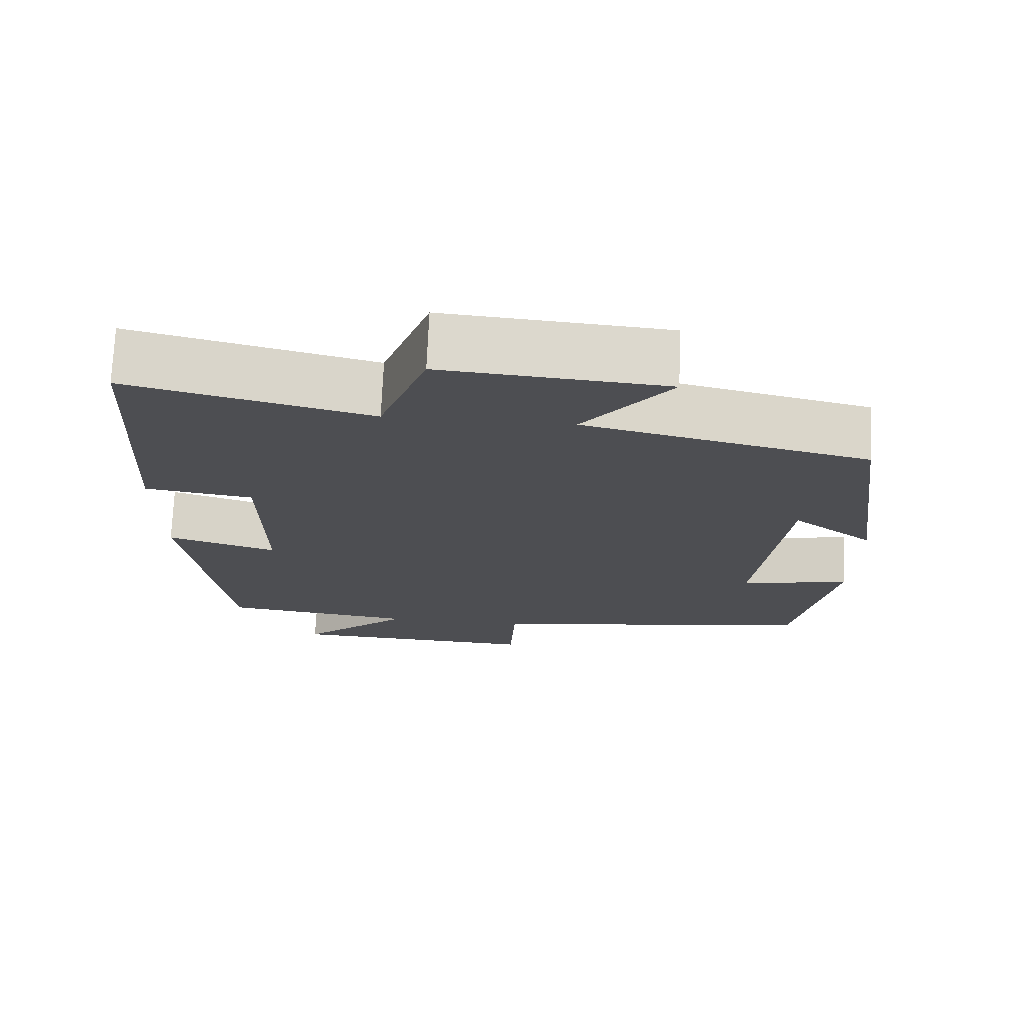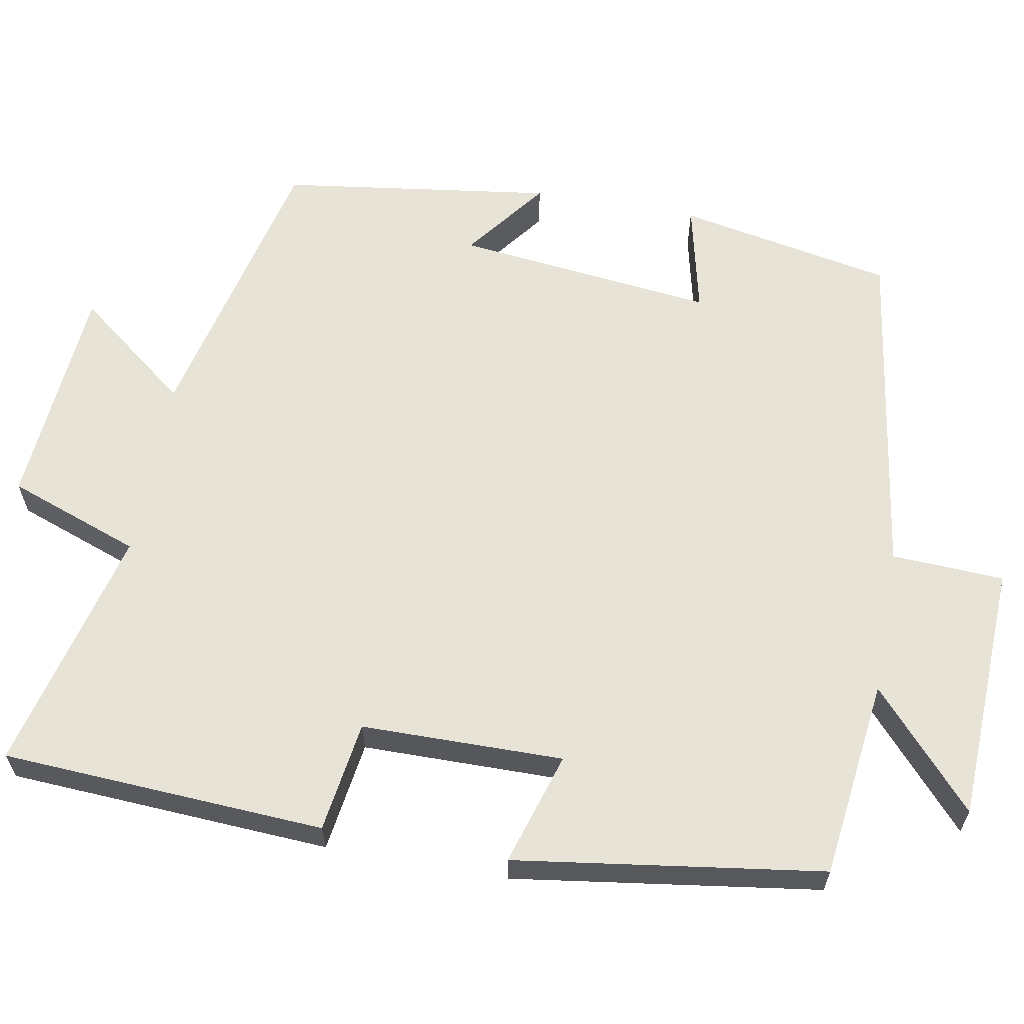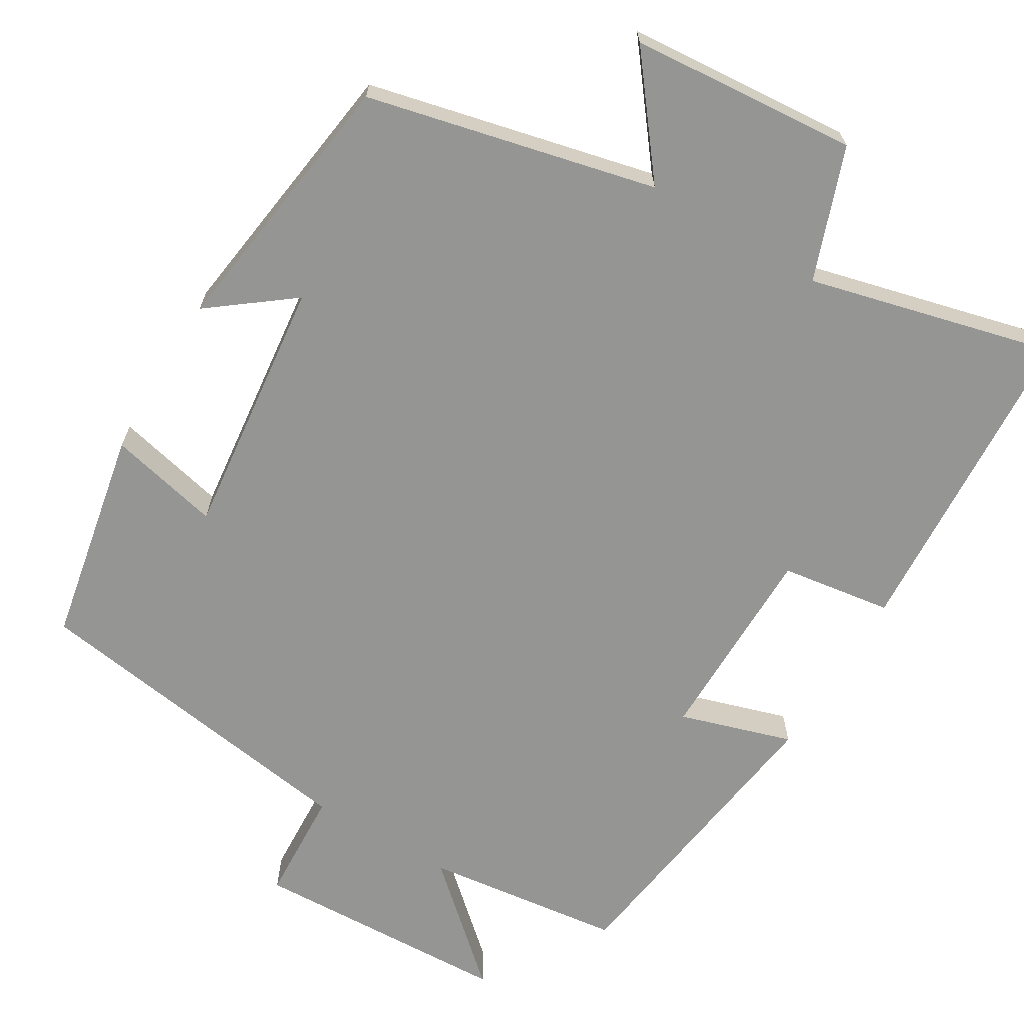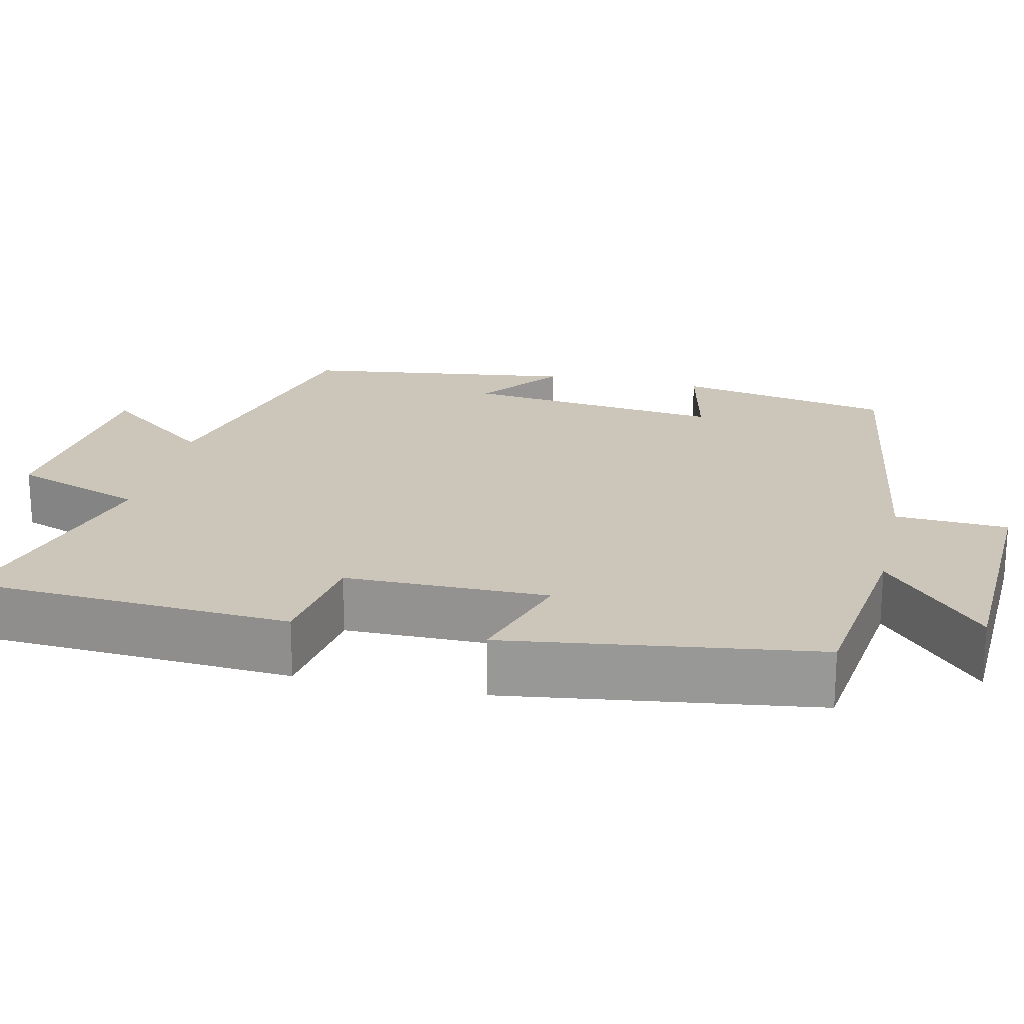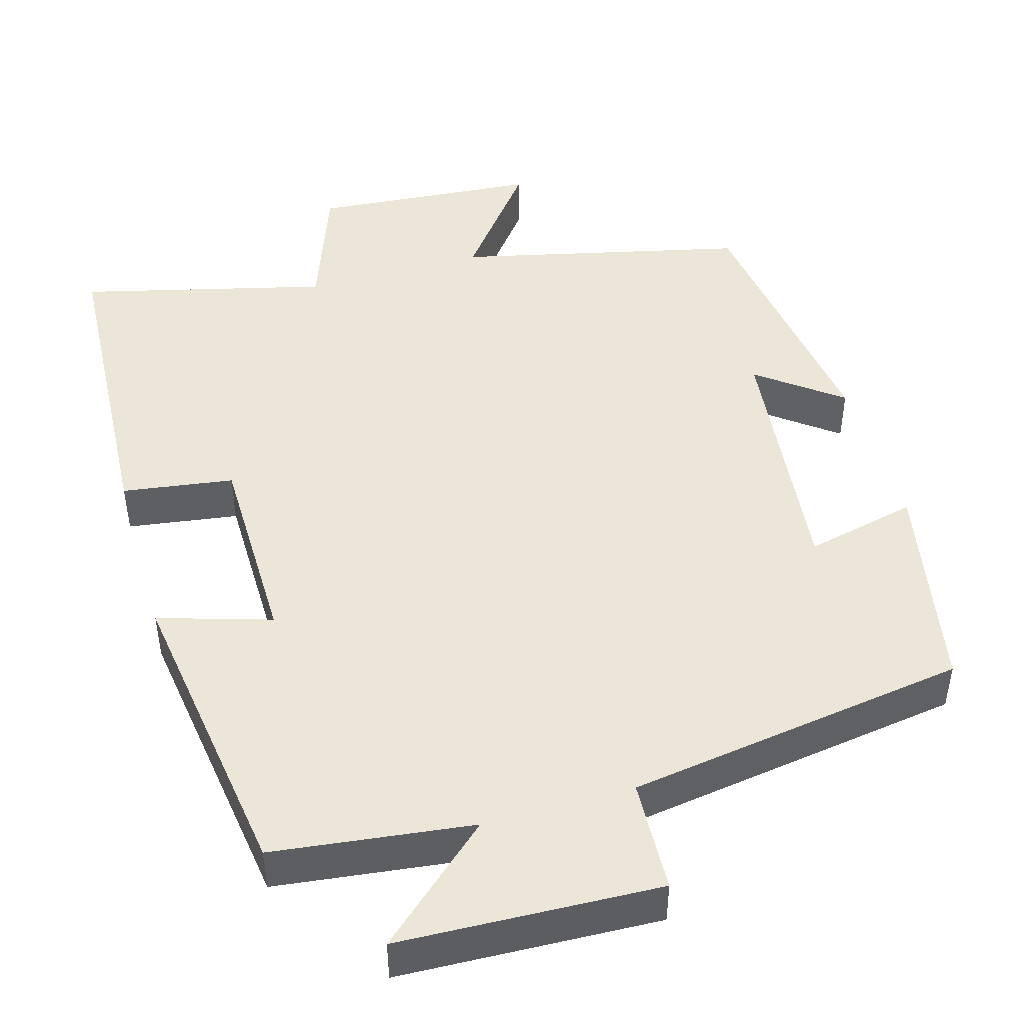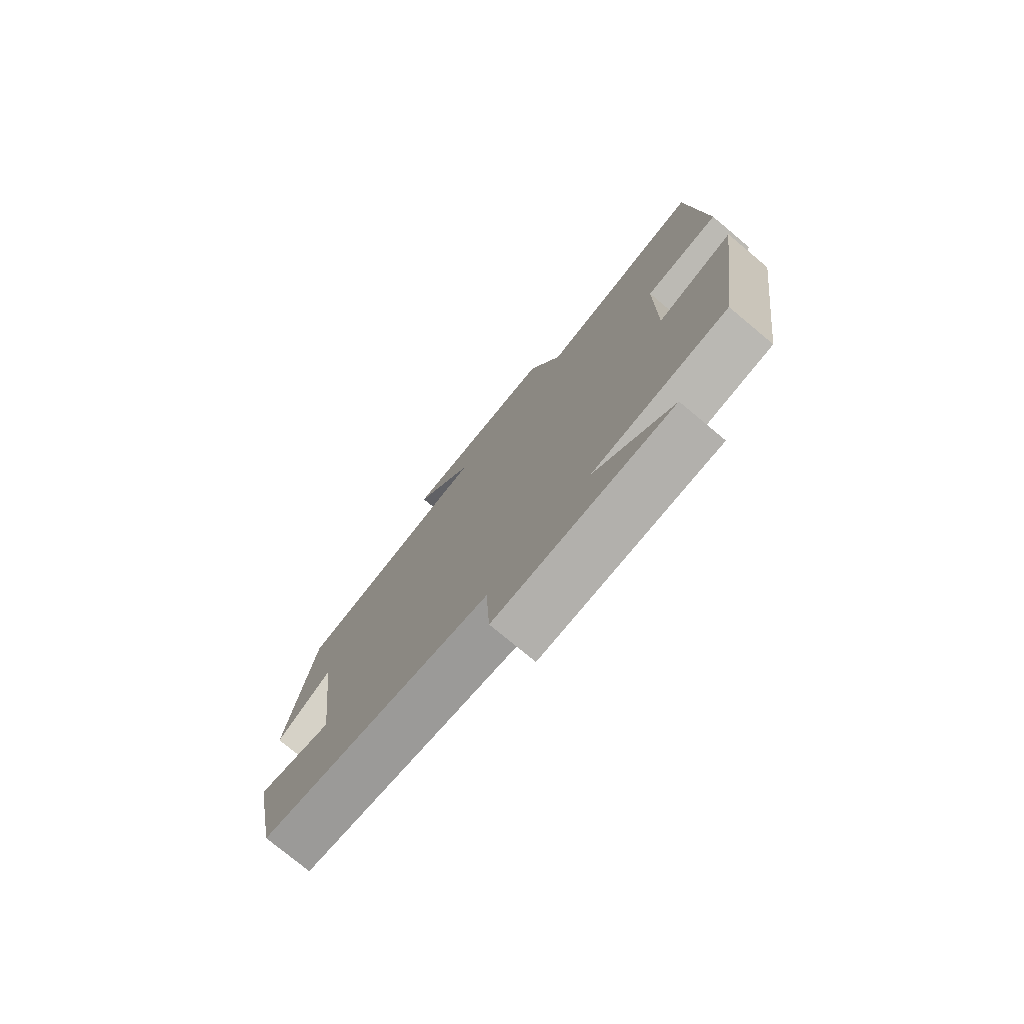
<metadata>
{"format":"obj","ext":"obj","renderer":"f3d","projection":"perspective","resolution":1024,"background":"white","views":[{"elev":72.9,"azim":-177.5,"up":"+Z"},{"elev":62.2,"azim":100.2,"up":"+Y"},{"elev":-67.4,"azim":-30.9,"up":"+Y"},{"elev":20.8,"azim":102.9,"up":"+Y"},{"elev":46.4,"azim":163.8,"up":"+Y"},{"elev":-76.7,"azim":50.2,"up":"+Z"}]}
</metadata>
<code>
v 0.476 0.07 0.58
v 0.5 0.07 0.164
v 0.357 0.07 0.143
v 0.355 0.07 -0.117
v 0.5 0.07 -0.072
v 0.444 0.07 -0.468
v 0.188 0.07 -0.5
v 0.335 0.07 -0.631
v 0.001 0.07 -0.645
v -0.006 0.07 -0.5
v -0.446 0.07 -0.435
v -0.5 0.07 -0.158
v -0.356 0.07 -0.191
v -0.394 0.07 0.143
v -0.5 0.07 0.062
v -0.452 0.07 0.413
v -0.081 0.07 0.5
v -0.195 0.07 0.646
v 0.097 0.07 0.67
v 0.159 0.07 0.5
v 0.476 0 0.58
v 0.5 0 0.164
v 0.357 0 0.143
v 0.355 0 -0.117
v 0.5 0 -0.072
v 0.444 0 -0.468
v 0.188 0 -0.5
v 0.335 0 -0.631
v 0.001 0 -0.645
v -0.006 0 -0.5
v -0.446 0 -0.435
v -0.5 0 -0.158
v -0.356 0 -0.191
v -0.394 0 0.143
v -0.5 0 0.062
v -0.452 0 0.413
v -0.081 0 0.5
v -0.195 0 0.646
v 0.097 0 0.67
v 0.159 0 0.5
f 17 18 19 20
f 16 17 20
f 14 15 16
f 14 16 20
f 13 14 20 1
f 10 11 12 13
f 7 8 9 10
f 6 7 10
f 5 6 10
f 4 5 10
f 3 4 10 13
f 1 2 3
f 1 3 13
f 40 39 38 37
f 40 37 36
f 36 35 34
f 40 36 34
f 21 40 34 33
f 33 32 31 30
f 30 29 28 27
f 30 27 26
f 30 26 25
f 30 25 24
f 33 30 24 23
f 23 22 21
f 33 23 21
f 1 21 22 2
f 2 22 23 3
f 3 23 24 4
f 4 24 25 5
f 5 25 26 6
f 6 26 27 7
f 7 27 28 8
f 8 28 29 9
f 9 29 30 10
f 10 30 31 11
f 11 31 32 12
f 12 32 33 13
f 13 33 34 14
f 14 34 35 15
f 15 35 36 16
f 16 36 37 17
f 17 37 38 18
f 18 38 39 19
f 19 39 40 20
f 20 40 21 1

</code>
